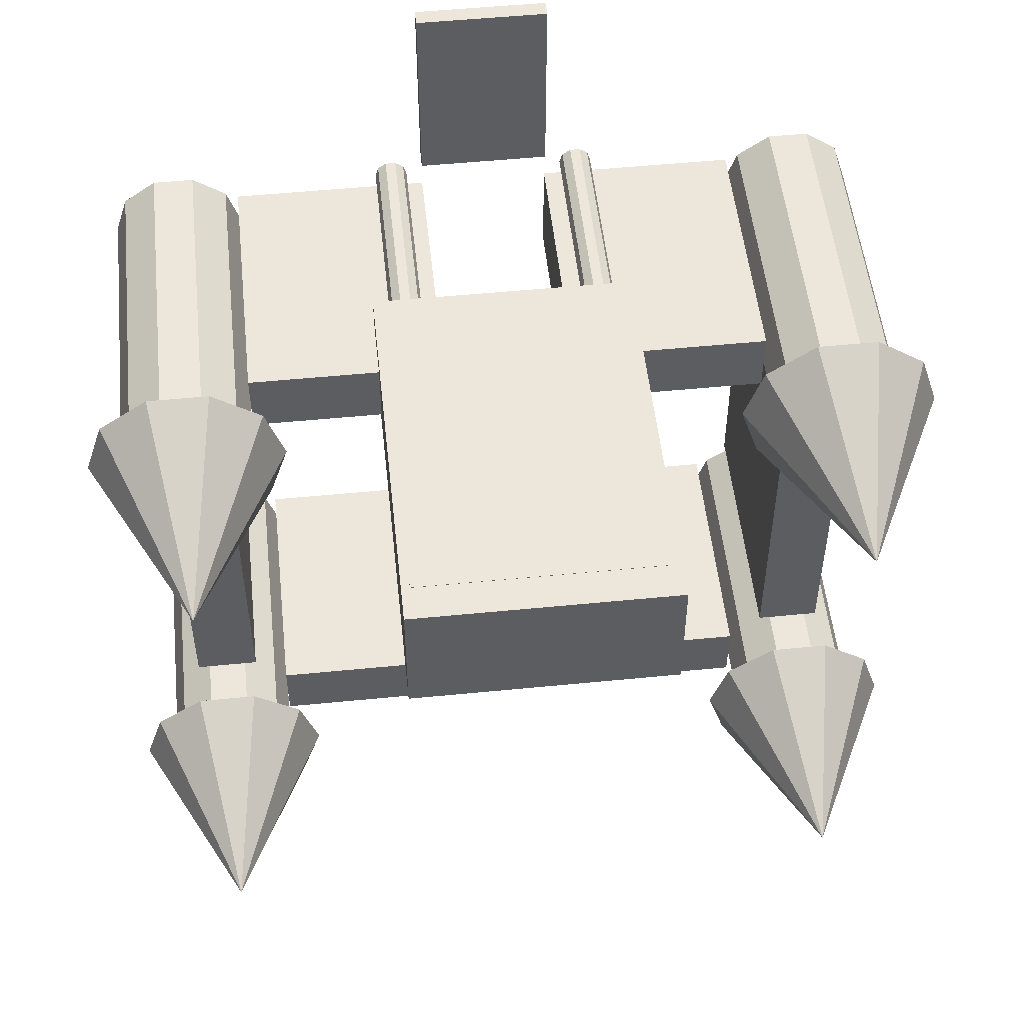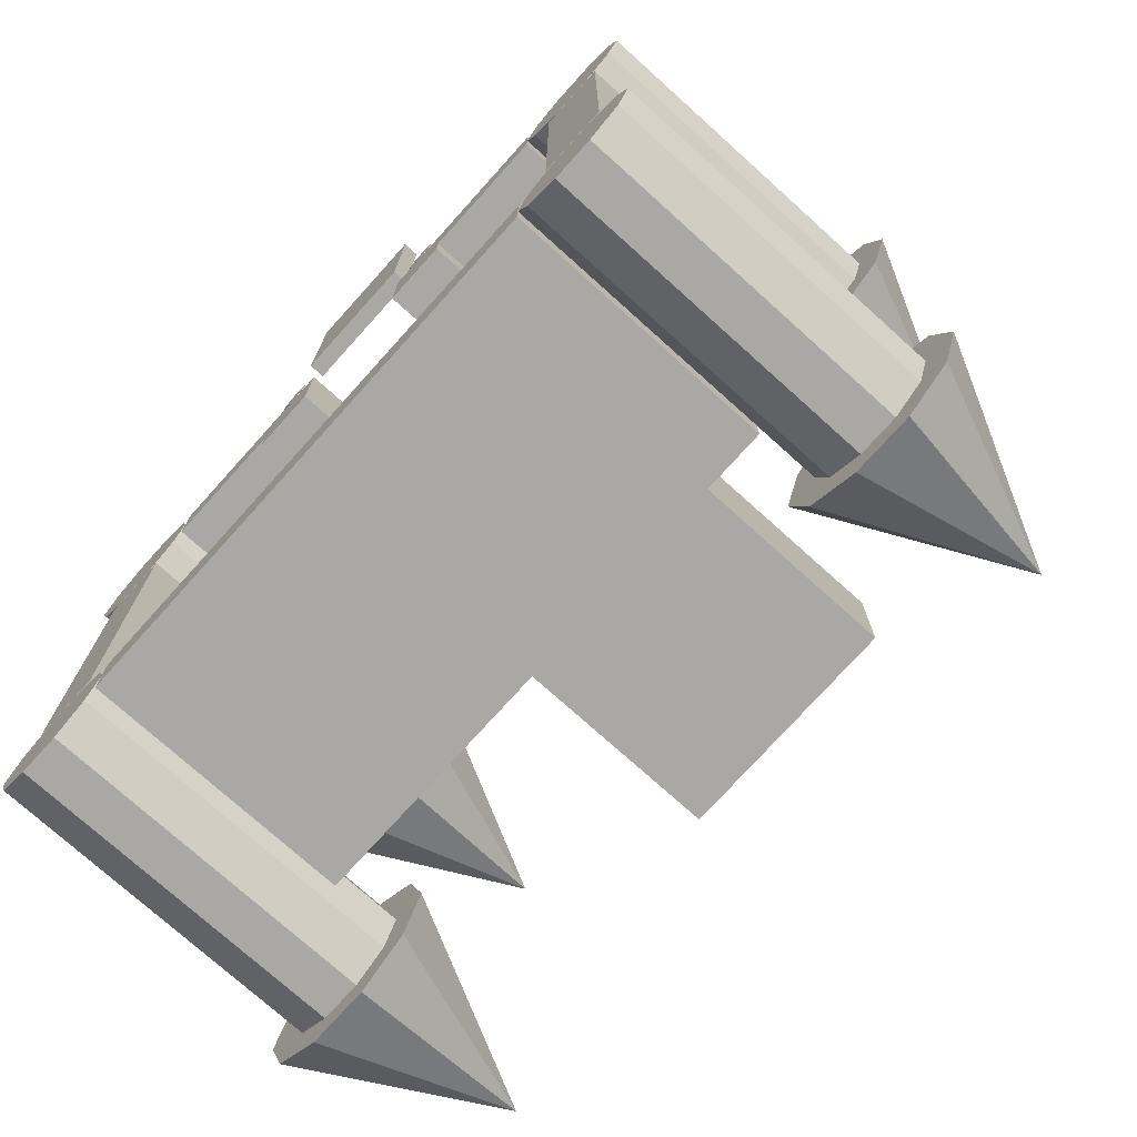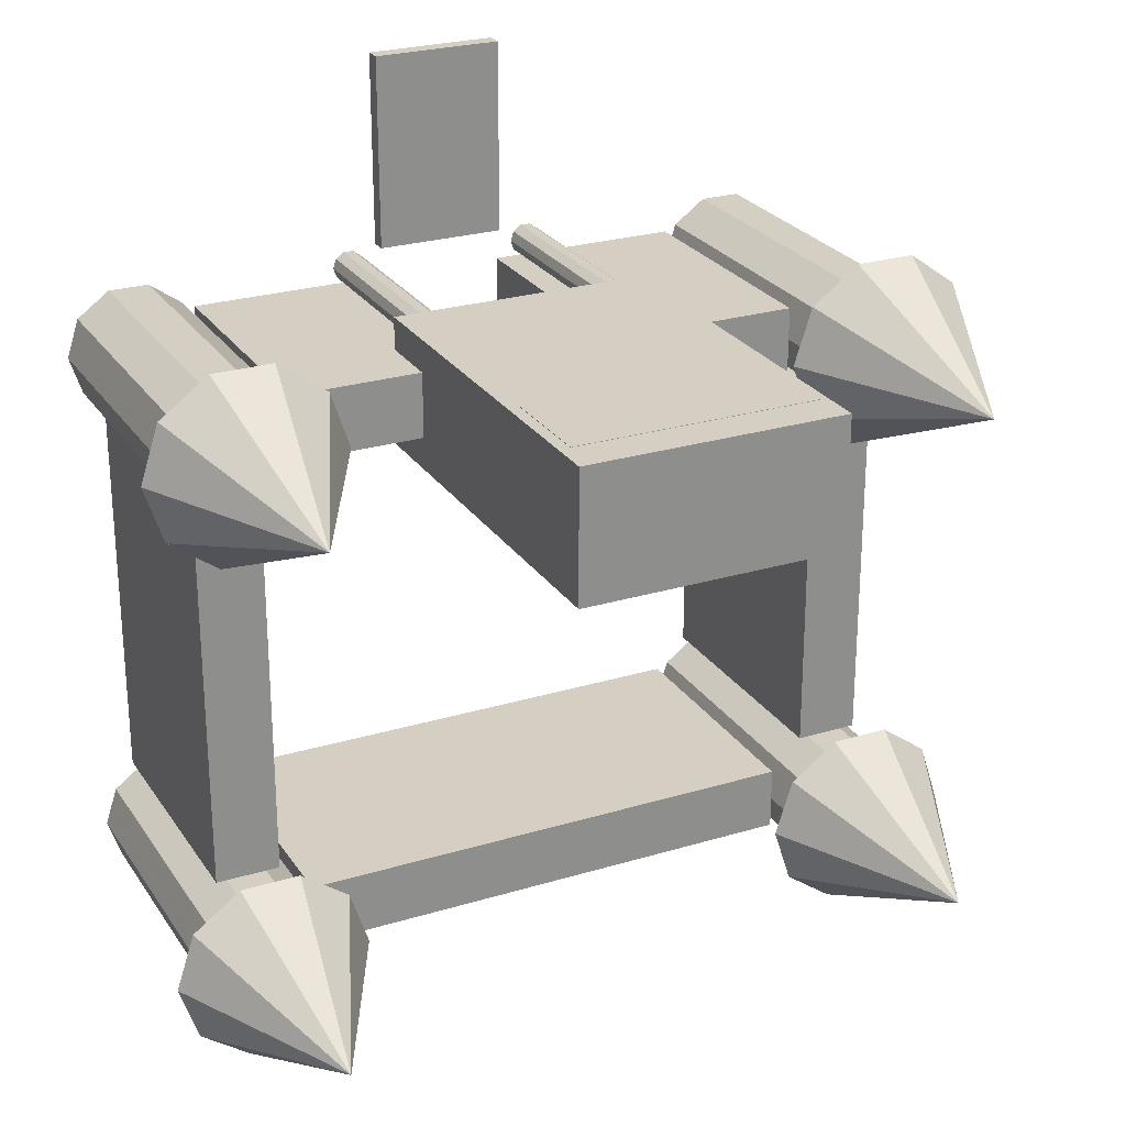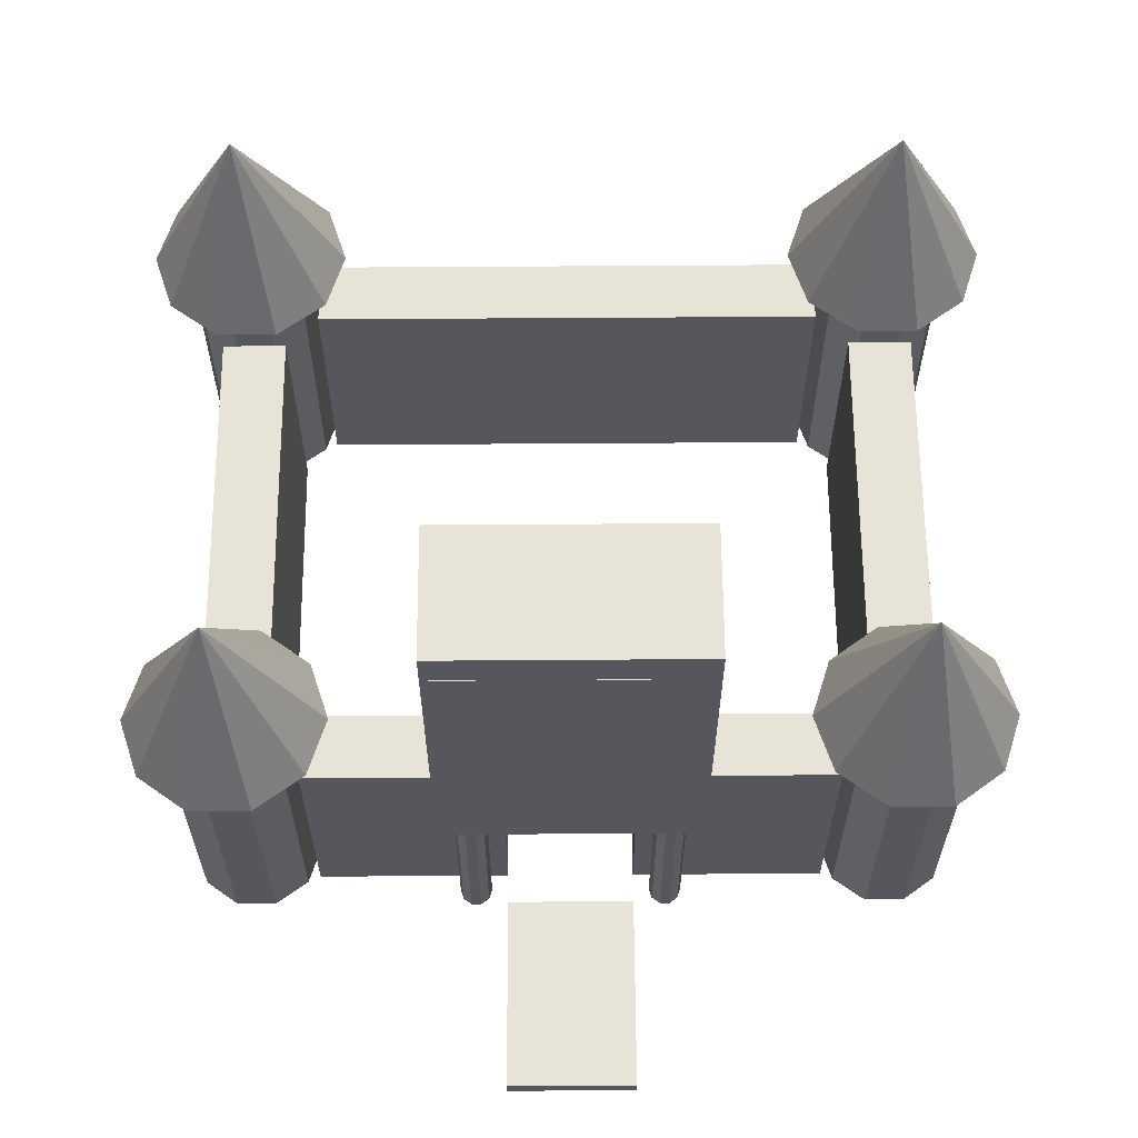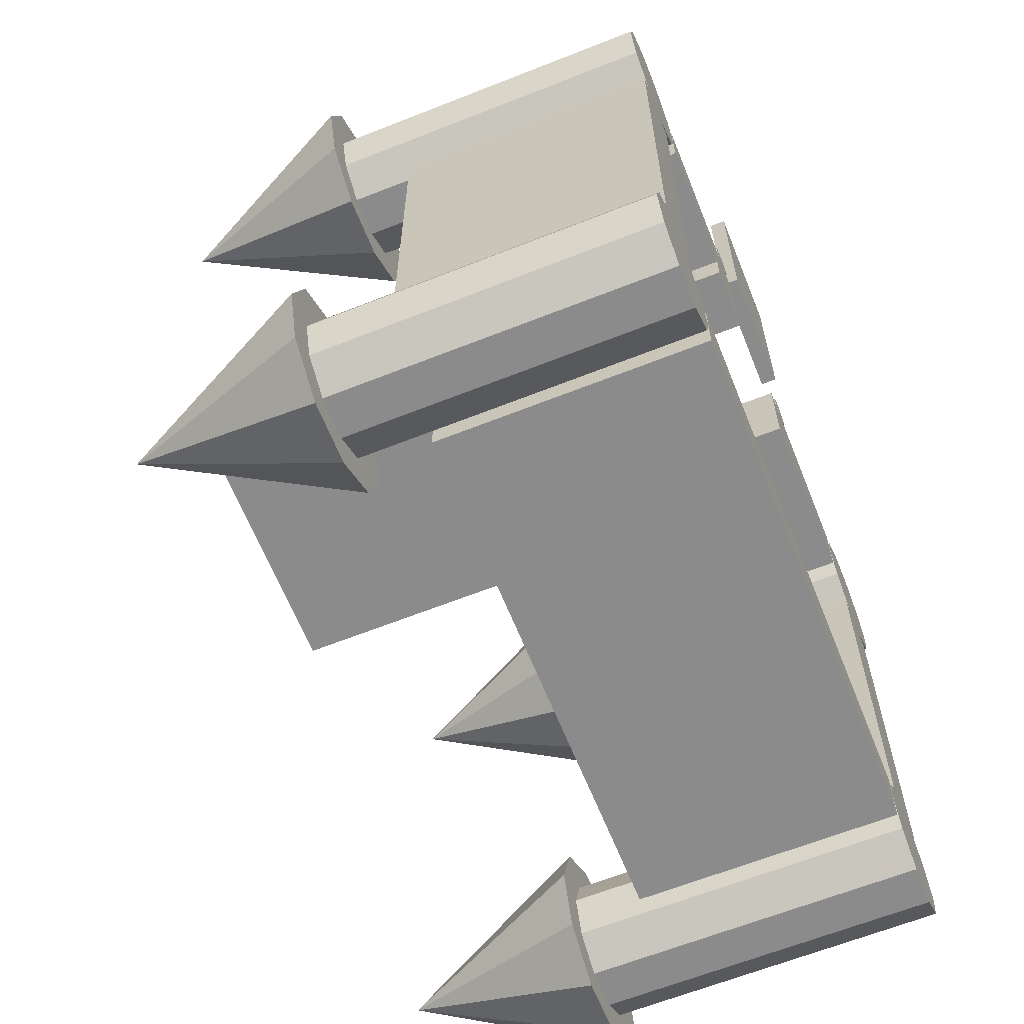
<metadata>
{"format":"obj","ext":"obj","renderer":"f3d","projection":"perspective","resolution":1024,"background":"white","views":[{"elev":52.4,"azim":173.9,"up":"+Z"},{"elev":-75.0,"azim":48.0,"up":"+Z"},{"elev":25.5,"azim":154.0,"up":"+Z"},{"elev":62.4,"azim":-0.4,"up":"+Y"},{"elev":-63.9,"azim":-68.2,"up":"+Z"}]}
</metadata>
<code>
v 0.3434 0.2461 0.6212
v 0.6264 0.2461 0.6212
v 0.6264 0.6706 0.6212
v 0.3434 0.6706 0.6212
v 0.3434 0.2461 0.7627
v 0.6264 0.2461 0.7627
v 0.6264 0.6706 0.7627
v 0.3434 0.6706 0.7627
v 0.3434 0.03384 0.6212
v 0.4142 0.03384 0.6212
v 0.4142 0.2461 0.6212
v 0.3434 0.03384 0.7274
v 0.4142 0.03384 0.7274
v 0.4142 0.2461 0.7274
v 0.3434 0.2461 0.7274
v 0.5557 0.03384 0.6212
v 0.6264 0.03384 0.6212
v 0.5557 0.2461 0.6212
v 0.5557 0.03384 0.7274
v 0.6264 0.03384 0.7274
v 0.6264 0.2461 0.7274
v 0.5557 0.2461 0.7274
v 0.3965 0.2461 0.745
v 0.3931 0.2461 0.7554
v 0.3965 0.03384 0.745
v 0.3931 0.03384 0.7554
v 0.3788 0.03384 0.745
v 0.3788 0.2461 0.745
v 0.3842 0.2461 0.7619
v 0.3842 0.03384 0.7619
v 0.3733 0.2461 0.7619
v 0.3733 0.03384 0.7619
v 0.3645 0.2461 0.7554
v 0.3645 0.03384 0.7554
v 0.3611 0.2461 0.745
v 0.3611 0.03384 0.745
v 0.3645 0.2461 0.7346
v 0.3645 0.03384 0.7346
v 0.3733 0.2461 0.7282
v 0.3733 0.03384 0.7282
v 0.3842 0.2461 0.7282
v 0.3842 0.03384 0.7282
v 0.3931 0.2461 0.7346
v 0.3931 0.03384 0.7346
v 0.6087 0.2461 0.745
v 0.6054 0.2461 0.7554
v 0.6087 0.03384 0.745
v 0.6054 0.03384 0.7554
v 0.591 0.03384 0.745
v 0.591 0.2461 0.745
v 0.5965 0.2461 0.7619
v 0.5965 0.03384 0.7619
v 0.5856 0.2461 0.7619
v 0.5856 0.03384 0.7619
v 0.5767 0.2461 0.7554
v 0.5767 0.03384 0.7554
v 0.5734 0.2461 0.745
v 0.5734 0.03384 0.745
v 0.5767 0.2461 0.7346
v 0.5767 0.03384 0.7346
v 0.5856 0.2461 0.7282
v 0.5856 0.03384 0.7282
v 0.5965 0.2461 0.7282
v 0.5965 0.03384 0.7282
v 0.6054 0.2461 0.7346
v 0.6054 0.03384 0.7346
v 0.2019 0.03384 0.6566
v 0.3434 0.03384 0.6566
v 0.3434 0.3169 0.6566
v 0.2019 0.3169 0.6566
v 0.2019 0.03384 0.7274
v 0.3434 0.3169 0.7274
v 0.2019 0.3169 0.7274
v 0.6264 0.03384 0.6566
v 0.7679 0.03384 0.6566
v 0.7679 0.3169 0.6566
v 0.6264 0.3169 0.6566
v 0.7679 0.03384 0.7274
v 0.7679 0.3169 0.7274
v 0.6264 0.3169 0.7274
v 0.2019 0.3876 0.692
v 0.1884 0.3876 0.7336
v 0.2019 0.03384 0.692
v 0.1884 0.03384 0.7336
v 0.1311 0.03384 0.692
v 0.153 0.3876 0.7593
v 0.153 0.03384 0.7593
v 0.1093 0.3876 0.7593
v 0.1093 0.03384 0.7593
v 0.07389 0.3876 0.7336
v 0.07389 0.03384 0.7336
v 0.06038 0.3876 0.692
v 0.06038 0.03384 0.692
v 0.07389 0.3876 0.6504
v 0.07389 0.03384 0.6504
v 0.1093 0.3876 0.6247
v 0.1093 0.03384 0.6247
v 0.153 0.3876 0.6247
v 0.153 0.03384 0.6247
v 0.1884 0.3876 0.6504
v 0.1884 0.03384 0.6504
v 0.9094 0.3876 0.692
v 0.8959 0.3876 0.7336
v 0.9094 0.03384 0.692
v 0.8959 0.03384 0.7336
v 0.8387 0.03384 0.692
v 0.8605 0.3876 0.7593
v 0.8605 0.03384 0.7593
v 0.8168 0.3876 0.7593
v 0.8168 0.03384 0.7593
v 0.7814 0.3876 0.7336
v 0.7814 0.03384 0.7336
v 0.7679 0.3876 0.692
v 0.7679 0.03384 0.692
v 0.7814 0.3876 0.6504
v 0.7814 0.03384 0.6504
v 0.8168 0.3876 0.6247
v 0.8168 0.03384 0.6247
v 0.8605 0.3876 0.6247
v 0.8605 0.03384 0.6247
v 0.8959 0.3876 0.6504
v 0.8959 0.03384 0.6504
v 0.2019 0.3876 0.1259
v 0.1884 0.3876 0.1675
v 0.2019 0.03384 0.1259
v 0.1884 0.03384 0.1675
v 0.1311 0.03384 0.1259
v 0.153 0.3876 0.1932
v 0.153 0.03384 0.1932
v 0.1093 0.3876 0.1932
v 0.1093 0.03384 0.1932
v 0.07389 0.3876 0.1675
v 0.07389 0.03384 0.1675
v 0.06038 0.3876 0.1259
v 0.06038 0.03384 0.1259
v 0.07389 0.3876 0.08435
v 0.07389 0.03384 0.08435
v 0.1093 0.3876 0.05865
v 0.1093 0.03384 0.05865
v 0.153 0.3876 0.05865
v 0.153 0.03384 0.05865
v 0.1884 0.3876 0.08435
v 0.1884 0.03384 0.08435
v 0.9094 0.3876 0.1259
v 0.8959 0.3876 0.1675
v 0.9094 0.03384 0.1259
v 0.8959 0.03384 0.1675
v 0.8387 0.03384 0.1259
v 0.8605 0.3876 0.1932
v 0.8605 0.03384 0.1932
v 0.8168 0.3876 0.1932
v 0.8168 0.03384 0.1932
v 0.7814 0.3876 0.1675
v 0.7814 0.03384 0.1675
v 0.7679 0.3876 0.1259
v 0.7679 0.03384 0.1259
v 0.7814 0.3876 0.08435
v 0.7814 0.03384 0.08435
v 0.8168 0.3876 0.05865
v 0.8168 0.03384 0.05865
v 0.8605 0.3876 0.05865
v 0.8605 0.03384 0.05865
v 0.8959 0.3876 0.08435
v 0.8959 0.03384 0.08435
v 0.1311 0.5999 0.692
v 0.217 0.3876 0.7544
v 0.2373 0.3876 0.692
v 0.1311 0.3876 0.692
v 0.1639 0.3876 0.7929
v 0.09834 0.3876 0.7929
v 0.04527 0.3876 0.7544
v 0.025 0.3876 0.692
v 0.04527 0.3876 0.6296
v 0.09834 0.3876 0.591
v 0.1639 0.3876 0.591
v 0.217 0.3876 0.6296
v 0.8387 0.5999 0.692
v 0.9245 0.3876 0.7544
v 0.9448 0.3876 0.692
v 0.8387 0.3876 0.692
v 0.8715 0.3876 0.7929
v 0.8059 0.3876 0.7929
v 0.7528 0.3876 0.7544
v 0.7326 0.3876 0.692
v 0.7528 0.3876 0.6296
v 0.8059 0.3876 0.591
v 0.8715 0.3876 0.591
v 0.9245 0.3876 0.6296
v 0.1311 0.5999 0.1259
v 0.217 0.3876 0.1883
v 0.2373 0.3876 0.1259
v 0.1311 0.3876 0.1259
v 0.1639 0.3876 0.2269
v 0.09834 0.3876 0.2269
v 0.04527 0.3876 0.1883
v 0.025 0.3876 0.1259
v 0.04527 0.3876 0.06356
v 0.09834 0.3876 0.025
v 0.1639 0.3876 0.025
v 0.217 0.3876 0.06356
v 0.8387 0.5999 0.1259
v 0.9245 0.3876 0.1883
v 0.9448 0.3876 0.1259
v 0.8387 0.3876 0.1259
v 0.8715 0.3876 0.2269
v 0.8059 0.3876 0.2269
v 0.7528 0.3876 0.1883
v 0.7326 0.3876 0.1259
v 0.7528 0.3876 0.06356
v 0.8059 0.3876 0.025
v 0.8715 0.3876 0.025
v 0.9245 0.3876 0.06356
v 0.09576 0.03384 0.1967
v 0.1665 0.03384 0.1967
v 0.1665 0.3169 0.1967
v 0.09576 0.3169 0.1967
v 0.09576 0.03384 0.6212
v 0.1665 0.03384 0.6212
v 0.1665 0.3169 0.6212
v 0.09576 0.3169 0.6212
v 0.8033 0.03384 0.1967
v 0.8741 0.03384 0.1967
v 0.8741 0.3169 0.1967
v 0.8033 0.3169 0.1967
v 0.8033 0.03384 0.6212
v 0.8741 0.03384 0.6212
v 0.8741 0.3169 0.6212
v 0.8033 0.3169 0.6212
v 0.2019 0.03384 0.09056
v 0.7679 0.03384 0.09056
v 0.7679 0.3169 0.09056
v 0.2019 0.3169 0.09056
v 0.2019 0.03384 0.1613
v 0.7679 0.03384 0.1613
v 0.7679 0.3169 0.1613
v 0.2019 0.3169 0.1613
v 0.4142 0.025 0.7627
v 0.5557 0.025 0.7627
v 0.5557 0.04269 0.7627
v 0.4142 0.04269 0.7627
v 0.4142 0.025 0.975
v 0.5557 0.025 0.975
v 0.5557 0.04269 0.975
v 0.4142 0.04269 0.975
v 0.3522 0.5291 0.7661
v 0.6176 0.5291 0.7661
v 0.6176 0.6353 0.7661
v 0.3522 0.6353 0.7661
v 0.3522 0.5291 0.7664
v 0.6176 0.5291 0.7664
v 0.6176 0.6353 0.7664
v 0.3522 0.6353 0.7664
f 1 4 2
f 2 4 3
f 1 6 5
f 1 2 6
f 1 5 4
f 4 5 8
f 4 8 7
f 4 7 3
f 2 7 6
f 2 3 7
f 6 8 5
f 6 7 8
f 9 1 10
f 10 1 11
f 9 13 12
f 9 10 13
f 9 12 1
f 1 12 15
f 1 15 14
f 1 14 11
f 10 14 13
f 10 11 14
f 13 15 12
f 13 14 15
f 16 18 17
f 17 18 2
f 16 20 19
f 16 17 20
f 16 19 18
f 18 19 22
f 18 22 21
f 18 21 2
f 17 21 20
f 17 2 21
f 20 22 19
f 20 21 22
f 23 24 25
f 24 26 25
f 27 25 26
f 28 24 23
f 24 29 26
f 29 30 26
f 27 26 30
f 28 29 24
f 29 31 30
f 31 32 30
f 27 30 32
f 28 31 29
f 31 33 32
f 33 34 32
f 27 32 34
f 28 33 31
f 33 35 34
f 35 36 34
f 27 34 36
f 28 35 33
f 35 37 36
f 37 38 36
f 27 36 38
f 28 37 35
f 37 39 38
f 39 40 38
f 27 38 40
f 28 39 37
f 39 41 40
f 41 42 40
f 27 40 42
f 28 41 39
f 41 43 42
f 43 44 42
f 27 42 44
f 28 43 41
f 43 23 44
f 23 25 44
f 27 44 25
f 28 23 43
f 45 46 47
f 46 48 47
f 49 47 48
f 50 46 45
f 46 51 48
f 51 52 48
f 49 48 52
f 50 51 46
f 51 53 52
f 53 54 52
f 49 52 54
f 50 53 51
f 53 55 54
f 55 56 54
f 49 54 56
f 50 55 53
f 55 57 56
f 57 58 56
f 49 56 58
f 50 57 55
f 57 59 58
f 59 60 58
f 49 58 60
f 50 59 57
f 59 61 60
f 61 62 60
f 49 60 62
f 50 61 59
f 61 63 62
f 63 64 62
f 49 62 64
f 50 63 61
f 63 65 64
f 65 66 64
f 49 64 66
f 50 65 63
f 65 45 66
f 45 47 66
f 49 66 47
f 50 45 65
f 67 70 68
f 68 70 69
f 67 12 71
f 67 68 12
f 67 71 70
f 70 71 73
f 70 73 72
f 70 72 69
f 68 72 12
f 68 69 72
f 12 73 71
f 12 72 73
f 74 77 75
f 75 77 76
f 74 78 20
f 74 75 78
f 74 20 77
f 77 20 80
f 77 80 79
f 77 79 76
f 75 79 78
f 75 76 79
f 78 80 20
f 78 79 80
f 81 82 83
f 82 84 83
f 85 83 84
f 82 86 84
f 86 87 84
f 85 84 87
f 86 88 87
f 88 89 87
f 85 87 89
f 88 90 89
f 90 91 89
f 85 89 91
f 90 92 91
f 92 93 91
f 85 91 93
f 92 94 93
f 94 95 93
f 85 93 95
f 94 96 95
f 96 97 95
f 85 95 97
f 96 98 97
f 98 99 97
f 85 97 99
f 98 100 99
f 100 101 99
f 85 99 101
f 100 81 101
f 81 83 101
f 85 101 83
f 102 103 104
f 103 105 104
f 106 104 105
f 103 107 105
f 107 108 105
f 106 105 108
f 107 109 108
f 109 110 108
f 106 108 110
f 109 111 110
f 111 112 110
f 106 110 112
f 111 113 112
f 113 114 112
f 106 112 114
f 113 115 114
f 115 116 114
f 106 114 116
f 115 117 116
f 117 118 116
f 106 116 118
f 117 119 118
f 119 120 118
f 106 118 120
f 119 121 120
f 121 122 120
f 106 120 122
f 121 102 122
f 102 104 122
f 106 122 104
f 123 124 125
f 124 126 125
f 127 125 126
f 124 128 126
f 128 129 126
f 127 126 129
f 128 130 129
f 130 131 129
f 127 129 131
f 130 132 131
f 132 133 131
f 127 131 133
f 132 134 133
f 134 135 133
f 127 133 135
f 134 136 135
f 136 137 135
f 127 135 137
f 136 138 137
f 138 139 137
f 127 137 139
f 138 140 139
f 140 141 139
f 127 139 141
f 140 142 141
f 142 143 141
f 127 141 143
f 142 123 143
f 123 125 143
f 127 143 125
f 144 145 146
f 145 147 146
f 148 146 147
f 145 149 147
f 149 150 147
f 148 147 150
f 149 151 150
f 151 152 150
f 148 150 152
f 151 153 152
f 153 154 152
f 148 152 154
f 153 155 154
f 155 156 154
f 148 154 156
f 155 157 156
f 157 158 156
f 148 156 158
f 157 159 158
f 159 160 158
f 148 158 160
f 159 161 160
f 161 162 160
f 148 160 162
f 161 163 162
f 163 164 162
f 148 162 164
f 163 144 164
f 144 146 164
f 148 164 146
f 165 166 167
f 168 167 166
f 165 169 166
f 168 166 169
f 165 170 169
f 168 169 170
f 165 171 170
f 168 170 171
f 165 172 171
f 168 171 172
f 165 173 172
f 168 172 173
f 165 174 173
f 168 173 174
f 165 175 174
f 168 174 175
f 165 176 175
f 168 175 176
f 165 167 176
f 168 176 167
f 177 178 179
f 180 179 178
f 177 181 178
f 180 178 181
f 177 182 181
f 180 181 182
f 177 183 182
f 180 182 183
f 177 184 183
f 180 183 184
f 177 185 184
f 180 184 185
f 177 186 185
f 180 185 186
f 177 187 186
f 180 186 187
f 177 188 187
f 180 187 188
f 177 179 188
f 180 188 179
f 189 190 191
f 192 191 190
f 189 193 190
f 192 190 193
f 189 194 193
f 192 193 194
f 189 195 194
f 192 194 195
f 189 196 195
f 192 195 196
f 189 197 196
f 192 196 197
f 189 198 197
f 192 197 198
f 189 199 198
f 192 198 199
f 189 200 199
f 192 199 200
f 189 191 200
f 192 200 191
f 201 202 203
f 204 203 202
f 201 205 202
f 204 202 205
f 201 206 205
f 204 205 206
f 201 207 206
f 204 206 207
f 201 208 207
f 204 207 208
f 201 209 208
f 204 208 209
f 201 210 209
f 204 209 210
f 201 211 210
f 204 210 211
f 201 212 211
f 204 211 212
f 201 203 212
f 204 212 203
f 213 216 214
f 214 216 215
f 213 218 217
f 213 214 218
f 213 217 216
f 216 217 220
f 216 220 219
f 216 219 215
f 214 219 218
f 214 215 219
f 218 220 217
f 218 219 220
f 221 224 222
f 222 224 223
f 221 226 225
f 221 222 226
f 221 225 224
f 224 225 228
f 224 228 227
f 224 227 223
f 222 227 226
f 222 223 227
f 226 228 225
f 226 227 228
f 229 232 230
f 230 232 231
f 229 234 233
f 229 230 234
f 229 233 232
f 232 233 236
f 232 236 235
f 232 235 231
f 230 235 234
f 230 231 235
f 234 236 233
f 234 235 236
f 237 240 238
f 238 240 239
f 237 242 241
f 237 238 242
f 237 241 240
f 240 241 244
f 240 244 243
f 240 243 239
f 238 243 242
f 238 239 243
f 242 244 241
f 242 243 244
f 245 248 246
f 246 248 247
f 245 250 249
f 245 246 250
f 245 249 248
f 248 249 252
f 248 252 251
f 248 251 247
f 246 251 250
f 246 247 251
f 250 252 249
f 250 251 252

</code>
